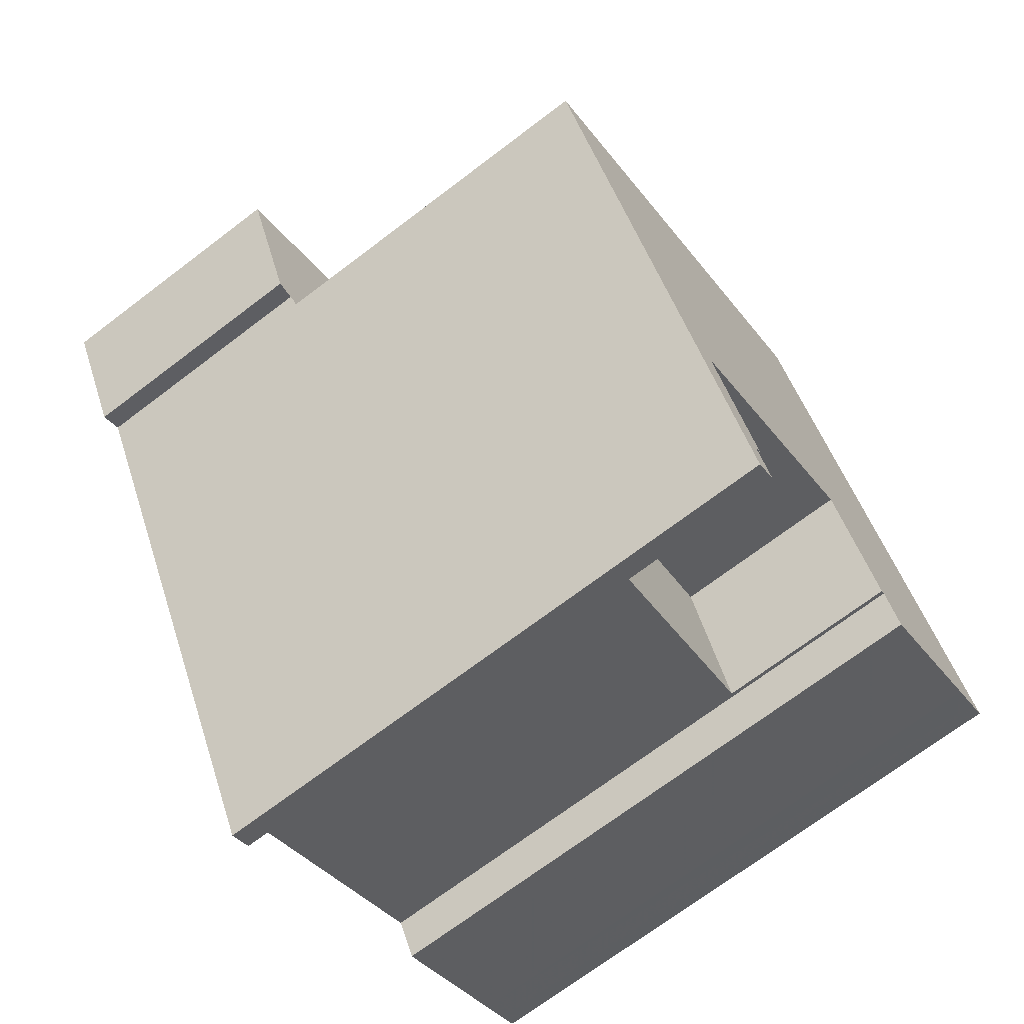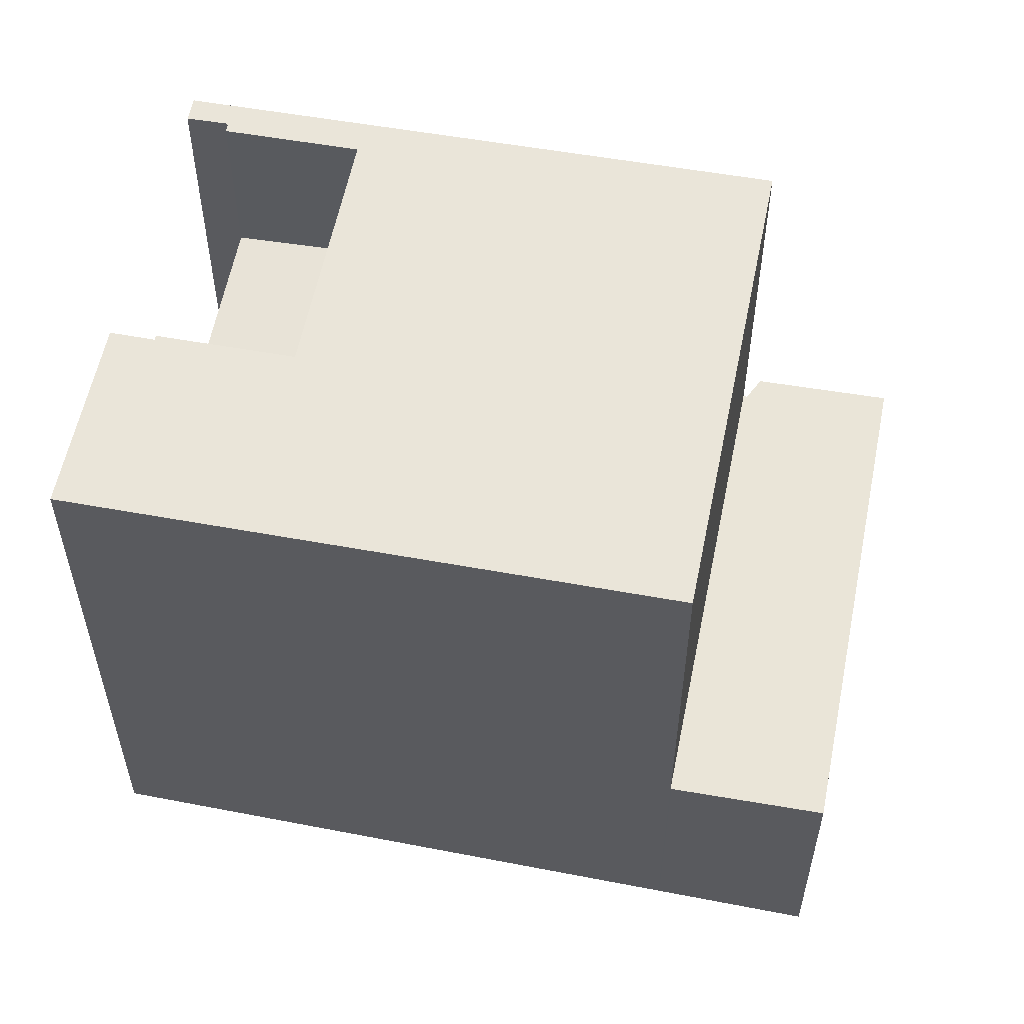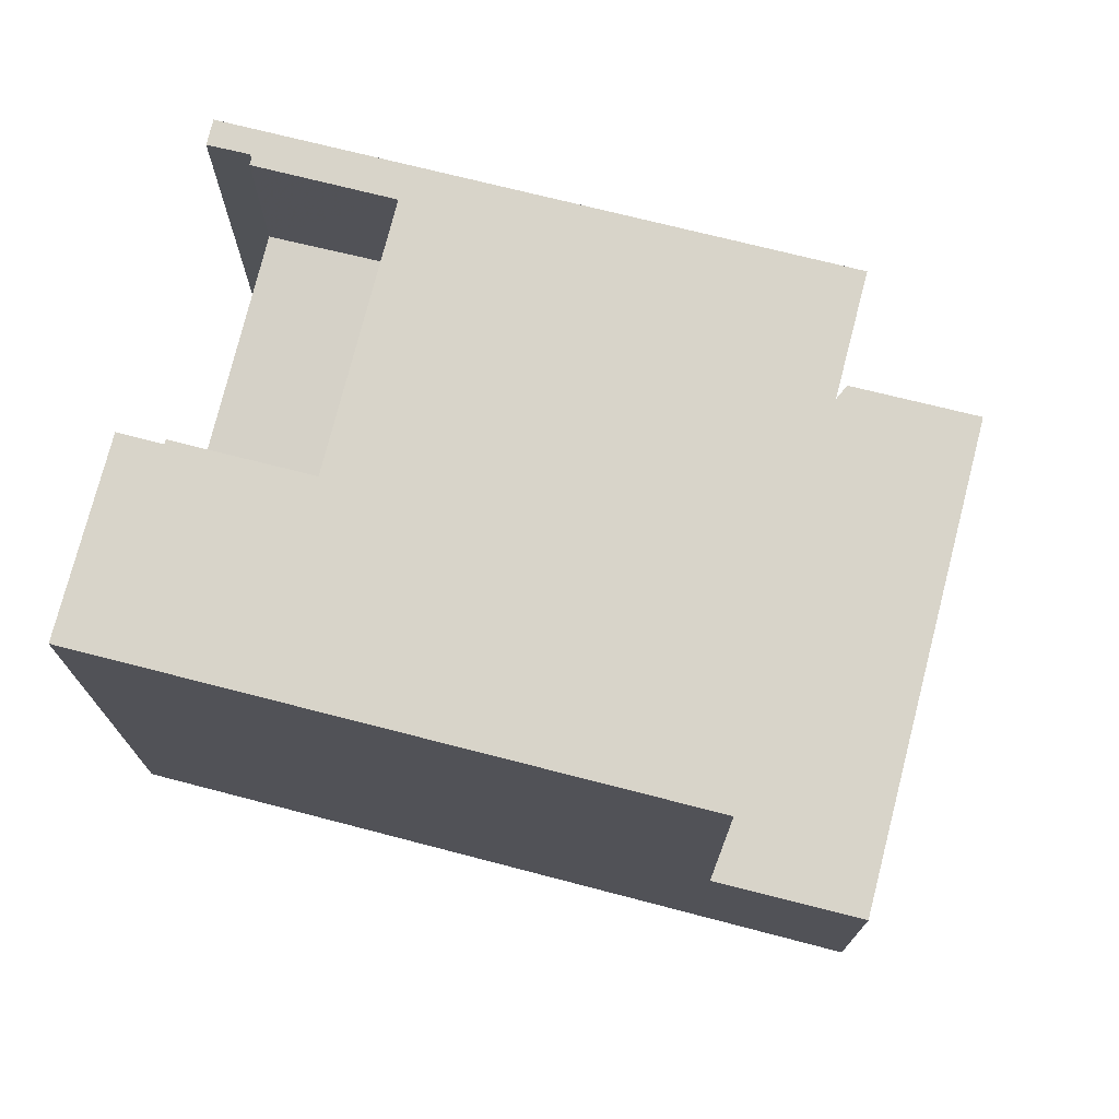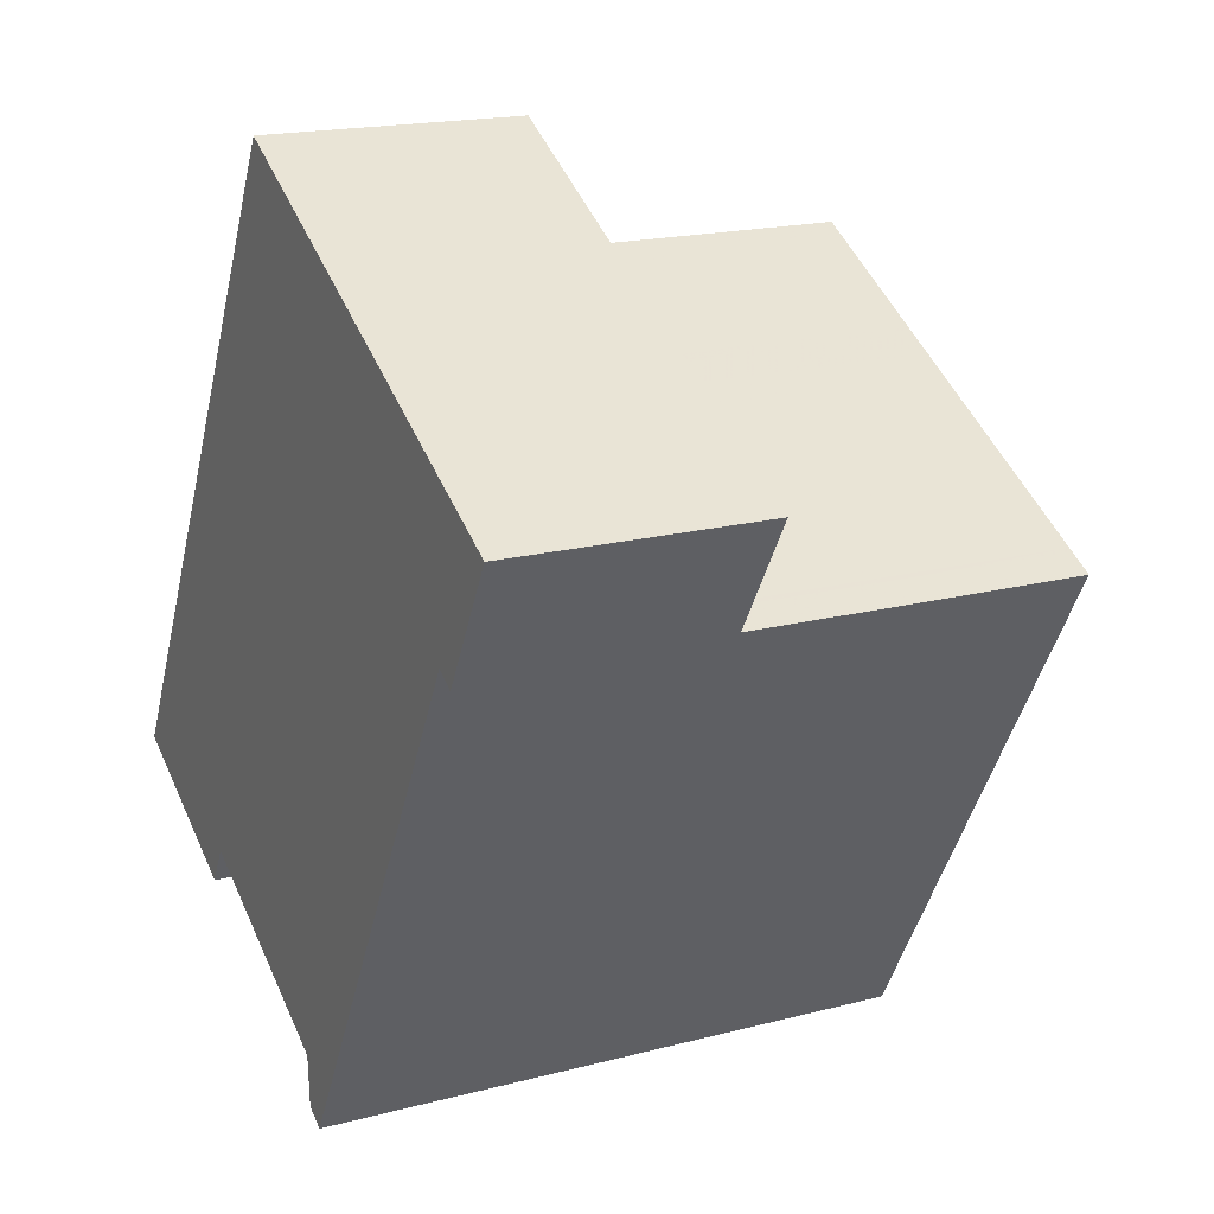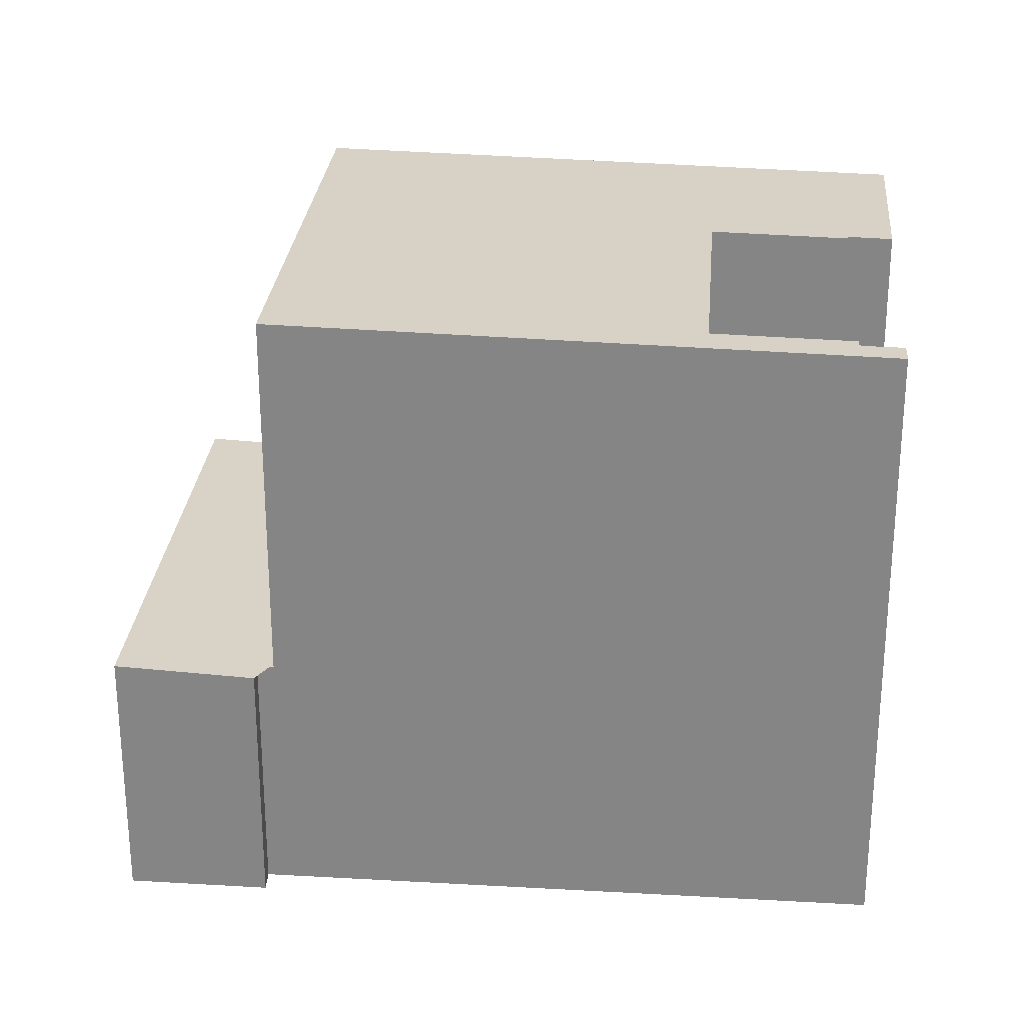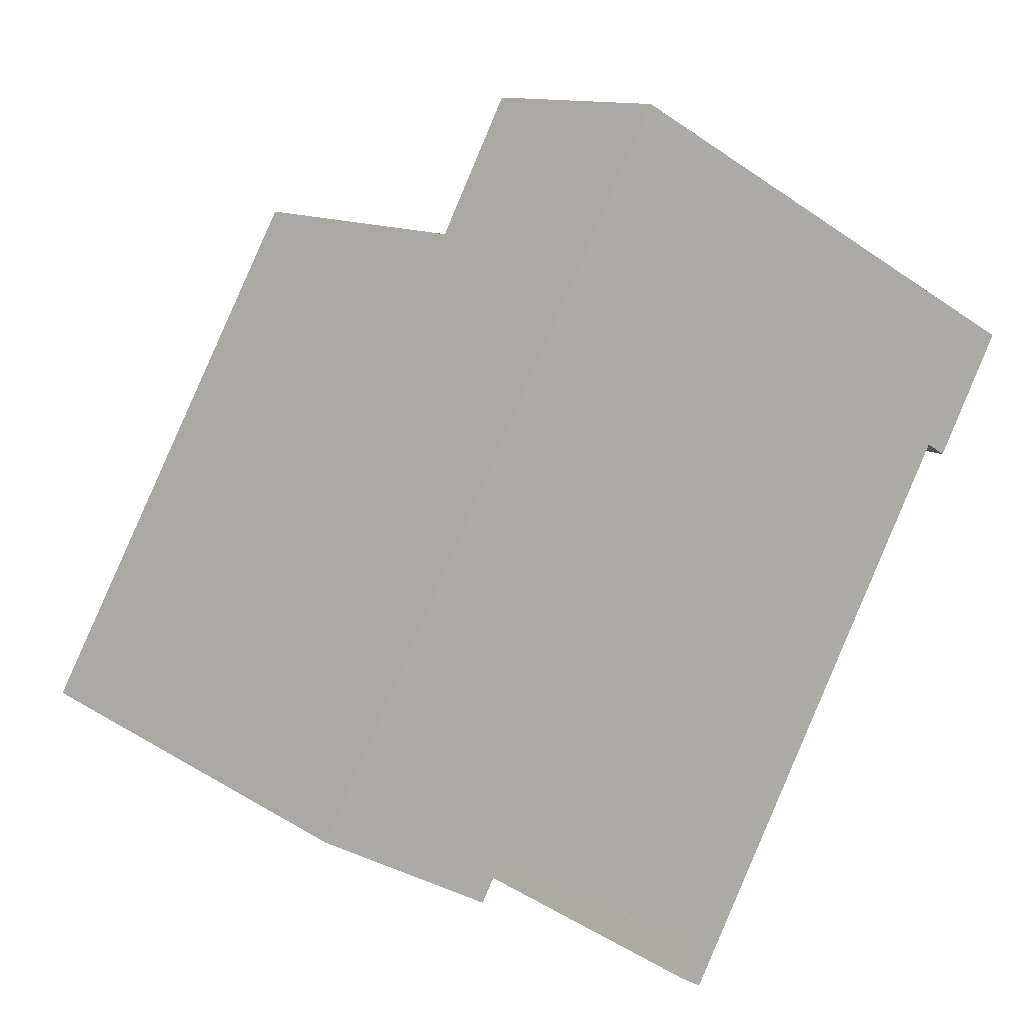
<metadata>
{"format":"obj","ext":"obj","renderer":"f3d","projection":"perspective","resolution":1024,"background":"white","views":[{"elev":-70.8,"azim":-52.8,"up":"+Y"},{"elev":57.2,"azim":130.1,"up":"+Z"},{"elev":75.0,"azim":133.2,"up":"+Z"},{"elev":18.0,"azim":-117.1,"up":"+Y"},{"elev":27.5,"azim":-56.3,"up":"+Z"},{"elev":11.4,"azim":146.6,"up":"+Y"}]}
</metadata>
<code>
v -45.76 -2230 9.14
v -48.33 -2231 9.153
v -48.65 -2230 9.166
v -52.32 -2232 9.184
v -52 -2233 9.17
v -52.33 -2233 9.172
v -58.09 -2223 3.895
v -51.2 -2220 3.87
v -56.78 -2225 3.801
v -57.09 -2225 3.801
v -45.76 -2230 9.14
v -56.66 -2225 9.355
v -50.08 -2222 9.323
v -50.08 -2222 9.323
v -56.55 -2225 9.354
v -52.22 -2233 9.171
v -52.51 -2232 9.184
v -52.3 -2232 9.183
v -48.62 -2230 9.165
v -46.06 -2229 9.153
v -52.63 -2233 9.184
v -50.08 -2222 9.323
v -56.66 -2225 9.355
v -48.71 -2230 9.167
v -52.19 -2232 9.183
v -51.21 -2220 3.87
v -56.66 -2225 3.789
v -50.08 -2222 3.765
v -50.08 -2222 3.765
v -50.08 -2222 3.765
v -56.66 -2225 3.789
v -48.71 -2230 6.417
v -48.71 -2230 6.417
v -52.19 -2232 6.61
v -50.08 -2222 6.719
v -56.66 -2225 7.084
v -50.08 -2222 3.765
v -50.08 -2222 9.323
v -50.08 -2222 6.719
v -56.55 -2225 3.789
v -56.55 -2225 9.354
v -57.67 -2223 3.893
v -56.55 -2225 3.789
v -56.55 -2225 7.078
v -46.05 -2229 9.153
v -49.71 -2229 9.209
v -53.19 -2230 9.225
v -53.53 -2231 9.227
v -47.08 -2227 9.196
v -53.64 -2231 9.227
v -49.71 -2229 6.529
v -53.19 -2230 6.721
v -47.08 -2227 9.196
v -49.71 -2229 6.529
v -52.72 -2223 3.775
v -52.72 -2223 9.336
v -49.71 -2229 9.209
v -48.71 -2230 9.167
v -52.72 -2223 9.336
v -49.71 -2229 9.209
v -52.72 -2223 6.865
v -49.71 -2229 6.529
v -53.84 -2221 3.879
v -52.72 -2223 3.775
v -51.2 -2220 3.869
v -51.2 -2220 3.869
v -53.84 -2221 3.879
v -57.58 -2223 3.893
v -52.2 -2223 3.773
v -52.2 -2223 9.333
v -50.09 -2222 3.765
v -50.09 -2222 3.765
v -52.2 -2223 6.836
v -52.2 -2223 9.333
v -52.2 -2223 3.773
v -52.72 -2223 9.336
v -56.54 -2225 9.354
v -56.65 -2225 9.355
v -46.71 -2229 9.156
v -46.41 -2230 9.143
v -50.71 -2222 9.326
v -47.73 -2227 9.199
v -50.72 -2222 3.767
v -50.71 -2222 3.767
v -51.83 -2220 3.872
v -51.82 -2220 3.871
v -50.71 -2222 3.767
v -50.71 -2222 9.326
v -50.71 -2222 6.754
v -47.75 -2226 9.224
v -47.75 -2226 9.224
v -50.38 -2227 9.237
v -48.39 -2226 9.228
v -54.21 -2229 9.256
v -54.32 -2229 9.256
v -50.34 -2222 3.766
v -50.34 -2222 9.325
v -50.34 -2222 6.733
v -46.31 -2229 9.154
v -46.01 -2230 9.141
v -50.34 -2222 9.325
v -47.34 -2227 9.197
v -50.35 -2222 3.766
v -50.34 -2222 3.766
v -48.01 -2226 9.226
v -51.47 -2220 3.871
v -51.46 -2220 3.87
v -47.16 -2227 9.199
v -47.16 -2227 9.199
v -49.79 -2228 9.212
v -47.81 -2227 9.203
v -53.62 -2230 9.231
v -53.73 -2231 9.231
v -47.41 -2227 9.201
v -56.27 -2225 9.353
v -53.28 -2231 9.226
v -52.29 -2232 9.183
v -56.27 -2225 3.788
v -56.27 -2225 9.353
v -56.27 -2225 7.062
v -57.38 -2223 3.892
v -57.38 -2223 3.892
v -56.26 -2225 9.353
v -56.27 -2225 3.788
v -53.37 -2230 9.229
v -53.95 -2229 9.254
v -53.14 -2223 3.776
v -53.14 -2223 9.338
v -50.15 -2229 9.211
v -53.14 -2223 6.888
v -50.15 -2229 6.553
v -53.14 -2223 9.338
v -50.15 -2229 9.211
v -50.15 -2229 6.553
v -54.25 -2221 3.881
v -54.25 -2221 3.88
v -53.14 -2223 9.338
v -53.14 -2223 3.776
v -49.16 -2231 6.442
v -50.23 -2229 9.214
v -50.82 -2228 9.239
v -45.96 -2229 9.149
v -45.96 -2229 9.149
v -52.51 -2233 9.18
v -52.4 -2233 9.179
v -52.19 -2233 9.178
v -48.52 -2231 9.161
v -46.61 -2229 9.152
v -46.21 -2229 9.15
v -56.21 -2225 9.353
v -53.19 -2230 9.225
v -52.19 -2232 9.183
v -53.19 -2230 6.721
v -57.33 -2223 3.892
v -57.33 -2223 3.892
v -56.2 -2225 9.352
v -56.21 -2225 3.788
v -52.19 -2232 6.61
v -53.28 -2230 9.229
v -53.87 -2229 9.254
v -56.21 -2225 3.788
v -56.21 -2225 9.353
v -53.19 -2230 9.225
v -56.21 -2225 7.059
v -53.19 -2230 6.721
v -45.76 -2230 9.14
v -45.76 -2230 9.14
v -45.76 -2230 0
v -45.76 -2230 0
v -48.52 -2231 9.161
v -48.33 -2231 9.153
v -48.33 -2231 0
v -48.52 -2231 0
v -48.71 -2230 9.167
v -48.65 -2230 9.166
v -48.65 -2230 0
v -48.71 -2230 0
v -52.3 -2232 9.183
v -52.32 -2232 9.184
v -52.32 -2232 1.776e-15
v -52.3 -2232 0
v -52.22 -2233 9.171
v -52 -2233 9.17
v -52 -2233 0
v -52.22 -2233 0
v -52.51 -2233 9.18
v -52.33 -2233 9.172
v -52.33 -2233 0
v -52.51 -2233 0
v -57.67 -2223 3.893
v -58.09 -2223 3.895
v -58.09 -2223 4.441e-16
v -57.67 -2223 0
v -51.2 -2220 3.869
v -51.2 -2220 3.87
v -51.2 -2220 0
v -51.2 -2220 0
v -57.09 -2225 3.801
v -56.78 -2225 3.801
v -56.78 -2225 4.441e-16
v -57.09 -2225 0
v -58.09 -2223 3.895
v -57.09 -2225 3.801
v -57.09 -2225 0
v -58.09 -2223 4.441e-16
v -46.01 -2230 9.141
v -45.76 -2230 9.14
v -45.76 -2230 0
v -46.01 -2230 0
v -47.75 -2226 9.224
v -50.08 -2222 9.323
v -50.08 -2222 0
v -47.75 -2226 0
v -52.33 -2233 9.172
v -52.22 -2233 9.171
v -52.22 -2233 0
v -52.33 -2233 0
v -52.19 -2233 9.178
v -52.3 -2232 9.183
v -52.3 -2232 0
v -52.19 -2233 0
v -48.65 -2230 9.166
v -48.62 -2230 9.165
v -48.62 -2230 0
v -48.65 -2230 0
v -53.64 -2231 9.227
v -52.63 -2233 9.184
v -52.63 -2233 0
v -53.64 -2231 0
v -51.2 -2220 3.87
v -51.21 -2220 3.87
v -51.21 -2220 -4.441e-16
v -51.2 -2220 0
v -56.78 -2225 3.801
v -56.66 -2225 3.789
v -56.66 -2225 0
v -56.78 -2225 4.441e-16
v -49.16 -2231 6.442
v -48.71 -2230 6.417
v -48.71 -2230 0
v -49.16 -2231 0
v -57.58 -2223 3.893
v -57.67 -2223 3.893
v -57.67 -2223 0
v -57.58 -2223 0
v -45.96 -2229 9.149
v -46.05 -2229 9.153
v -46.05 -2229 0
v -45.96 -2229 0
v -53.73 -2231 9.231
v -53.64 -2231 9.227
v -53.64 -2231 0
v -53.73 -2231 0
v -46.05 -2229 9.153
v -47.08 -2227 9.196
v -47.08 -2227 0
v -46.05 -2229 0
v -51.83 -2220 3.872
v -53.84 -2221 3.879
v -53.84 -2221 4.441e-16
v -51.83 -2220 0
v -50.09 -2222 3.765
v -51.2 -2220 3.869
v -51.2 -2220 0
v -50.09 -2222 0
v -57.38 -2223 3.892
v -57.58 -2223 3.893
v -57.58 -2223 0
v -57.38 -2223 0
v -50.08 -2222 3.765
v -50.09 -2222 3.765
v -50.09 -2222 0
v -50.08 -2222 4.441e-16
v -56.66 -2225 9.355
v -56.65 -2225 9.355
v -56.65 -2225 0
v -56.66 -2225 0
v -48.33 -2231 9.153
v -46.41 -2230 9.143
v -46.41 -2230 0
v -48.33 -2231 0
v -51.47 -2220 3.871
v -51.83 -2220 3.872
v -51.83 -2220 0
v -51.47 -2220 4.441e-16
v -47.16 -2227 9.199
v -47.75 -2226 9.224
v -47.75 -2226 0
v -47.16 -2227 0
v -56.65 -2225 9.355
v -54.32 -2229 9.256
v -54.32 -2229 0
v -56.65 -2225 0
v -46.41 -2230 9.143
v -46.01 -2230 9.141
v -46.01 -2230 0
v -46.41 -2230 0
v -51.21 -2220 3.87
v -51.47 -2220 3.871
v -51.47 -2220 4.441e-16
v -51.21 -2220 -4.441e-16
v -47.08 -2227 9.196
v -47.16 -2227 9.199
v -47.16 -2227 0
v -47.08 -2227 0
v -54.32 -2229 9.256
v -53.73 -2231 9.231
v -53.73 -2231 0
v -54.32 -2229 0
v -52.32 -2232 9.184
v -52.29 -2232 9.183
v -52.29 -2232 0
v -52.32 -2232 1.776e-15
v -57.33 -2223 3.892
v -57.38 -2223 3.892
v -57.38 -2223 0
v -57.33 -2223 0
v -53.84 -2221 3.879
v -54.25 -2221 3.881
v -54.25 -2221 0
v -53.84 -2221 4.441e-16
v -52.19 -2232 6.61
v -49.16 -2231 6.442
v -49.16 -2231 0
v -52.19 -2232 8.882e-16
v -45.76 -2230 9.14
v -45.96 -2229 9.149
v -45.96 -2229 0
v -45.76 -2230 0
v -52.63 -2233 9.184
v -52.51 -2233 9.18
v -52.51 -2233 0
v -52.63 -2233 0
v -52 -2233 9.17
v -52.19 -2233 9.178
v -52.19 -2233 0
v -52 -2233 0
v -48.62 -2230 9.165
v -48.52 -2231 9.161
v -48.52 -2231 0
v -48.62 -2230 0
v -52.29 -2232 9.183
v -52.19 -2232 9.183
v -52.19 -2232 0
v -52.29 -2232 0
v -54.25 -2221 3.881
v -57.33 -2223 3.892
v -57.33 -2223 0
v -54.25 -2221 0
v -58.09 -2223 0
v -51.2 -2220 0
v -45.76 -2230 0
v -48.33 -2231 0
v -48.65 -2230 0
v -52.32 -2232 0
v -52 -2233 0
v -52.33 -2233 0
v -56.78 -2225 0
v -57.09 -2225 0
f 143 1 11 142
f 145 16 6 144
f 146 5 16 145
f 148 80 2 147
f 117 4 18 17 48 116
f 48 17 21 50
f 46 24 33 51
f 47 25 34 52
f 43 27 9 10 7 42
f 72 29 28 71
f 73 61 55 69
f 70 59 61 73
f 37 30 35 39
f 39 35 22 38
f 124 43 42 68 122
f 44 36 31 40
f 41 23 36 44
f 53 45 20 49
f 116 48 112 125
f 112 48 50 113
f 109 53 49 108
f 79 19 3 58 57 82
f 127 55 61 130
f 130 61 59 128
f 131 62 60 129
f 84 75 83
f 111 82 57 110
f 65 26 8 66
f 86 67 63 85
f 122 68 121
f 71 65 66 72
f 96 37 39 98
f 98 39 38 97
f 83 75 64 67 86
f 76 56 74
f 123 77 15 115
f 78 12 15 77
f 149 100 80 148
f 99 79 82 102
f 104 84 83 103
f 114 102 82 111
f 107 86 85 106
f 89 73 69 87
f 88 70 73 89
f 103 83 86 107
f 90 13 14 91
f 92 76 74 81 93
f 126 94 77 123
f 95 78 77 94
f 105 93 81 101
f 98 89 87 96
f 97 88 89 98
f 142 11 100 149
f 102 49 20 99
f 103 71 28 104
f 108 49 102 114
f 106 26 65 107
f 107 65 71 103
f 101 13 90 105
f 108 90 91 109
f 110 92 93 111
f 125 112 94 126
f 113 95 94 112
f 111 93 105 114
f 114 105 90 108
f 152 117 116 151
f 120 44 40 118
f 119 41 44 120
f 155 122 121 154
f 156 123 115 150
f 157 124 122 155
f 151 116 125 159
f 160 126 123 156
f 159 125 126 160
f 161 127 130 164
f 164 130 128 162
f 165 131 129 163
f 135 63 67 136
f 132 56 76 137
f 136 67 64 138
f 134 54 32 139
f 140 110 57 133
f 137 76 92 141
f 141 92 110 140
f 142 20 45 143
f 144 21 17 145
f 145 17 18 146
f 147 19 79 148
f 148 79 99 149
f 149 99 20 142
f 154 135 136 155
f 150 132 137 156
f 155 136 138 157
f 153 134 139 158
f 159 140 133 151
f 156 137 141 160
f 160 141 140 159
f 164 120 118 161
f 162 119 120 164
f 167 168 169 166
f 171 172 173 170
f 175 176 177 174
f 179 180 181 178
f 183 184 185 182
f 187 188 189 186
f 191 192 193 190
f 195 196 197 194
f 199 200 201 198
f 203 204 205 202
f 207 208 209 206
f 211 212 213 210
f 215 216 217 214
f 219 220 221 218
f 223 224 225 222
f 227 228 229 226
f 231 232 233 230
f 235 236 237 234
f 239 240 241 238
f 243 244 245 242
f 247 248 249 246
f 251 252 253 250
f 255 256 257 254
f 259 260 261 258
f 263 264 265 262
f 267 268 269 266
f 271 272 273 270
f 275 276 277 274
f 279 280 281 278
f 283 284 285 282
f 287 288 289 286
f 291 292 293 290
f 295 296 297 294
f 299 300 301 298
f 303 304 305 302
f 307 308 309 306
f 311 312 313 310
f 315 316 317 314
f 319 320 321 318
f 323 324 325 322
f 327 328 329 326
f 331 332 333 330
f 335 336 337 334
f 339 340 341 338
f 343 344 345 342
f 347 348 349 346
f 351 352 353 354 355 356 357 358 359 350

</code>
